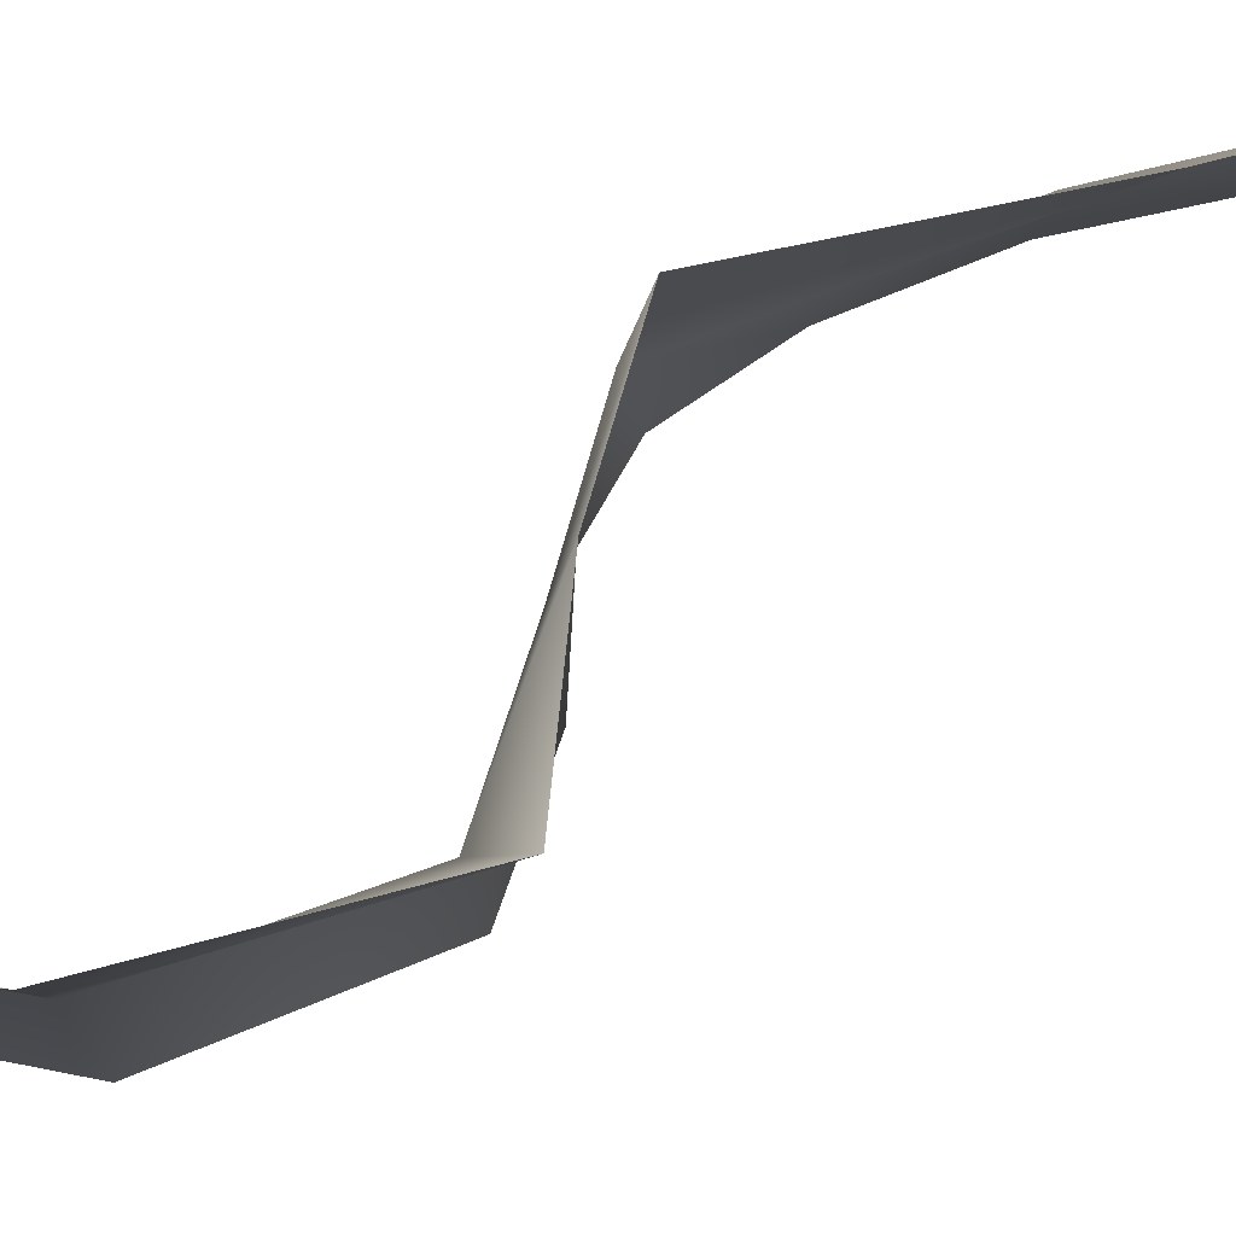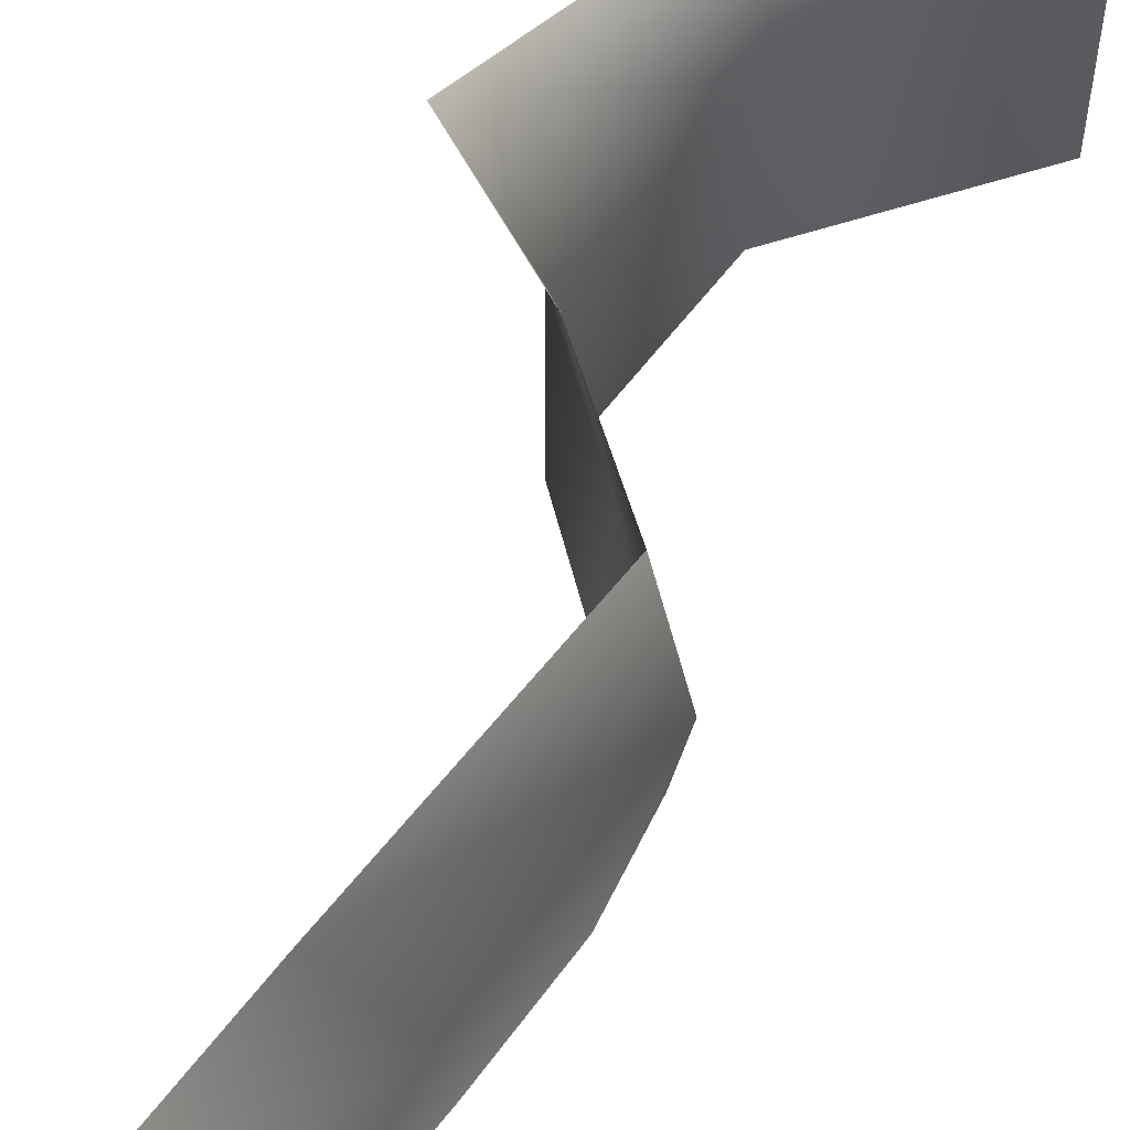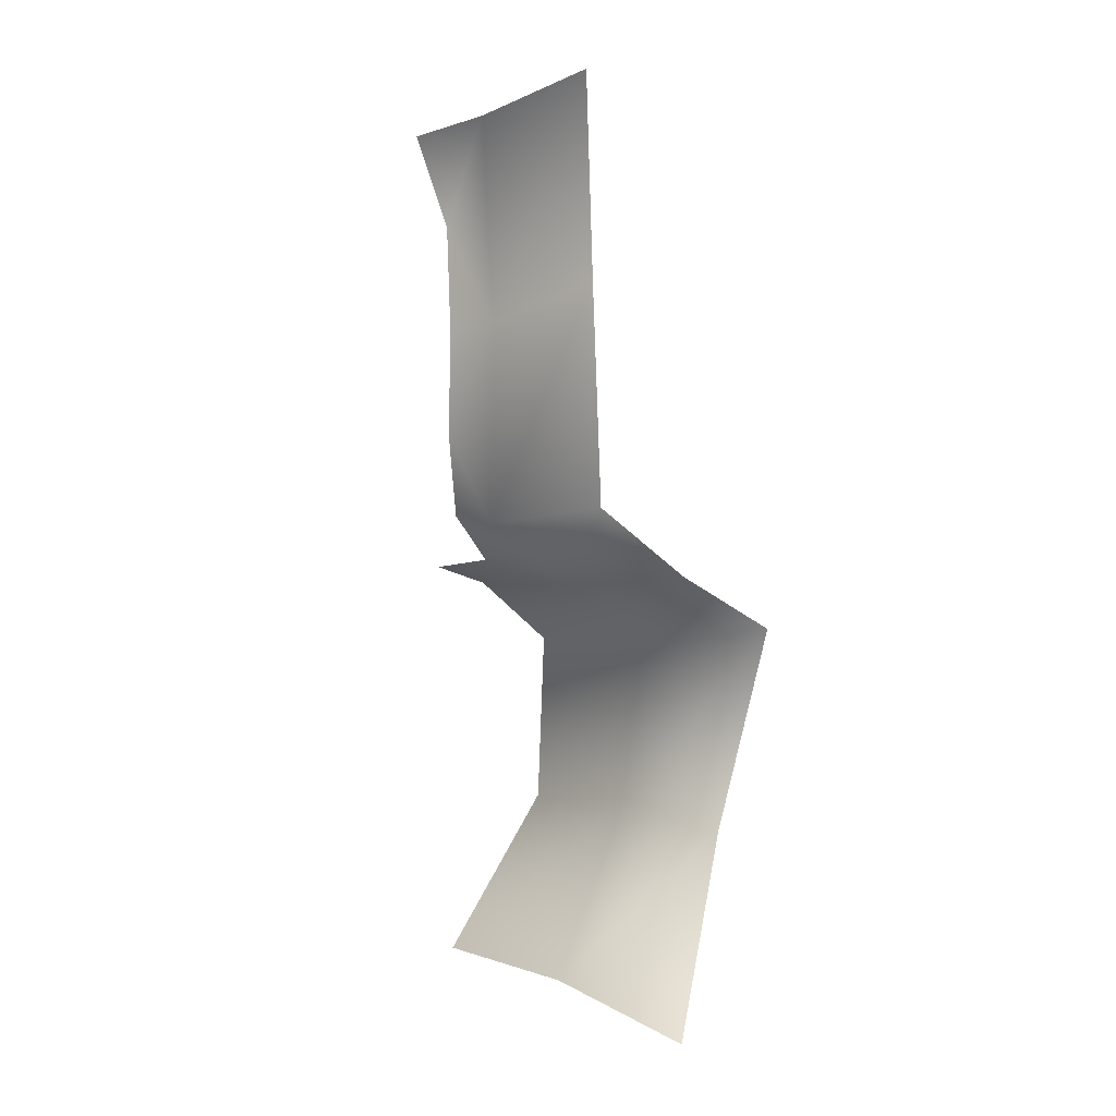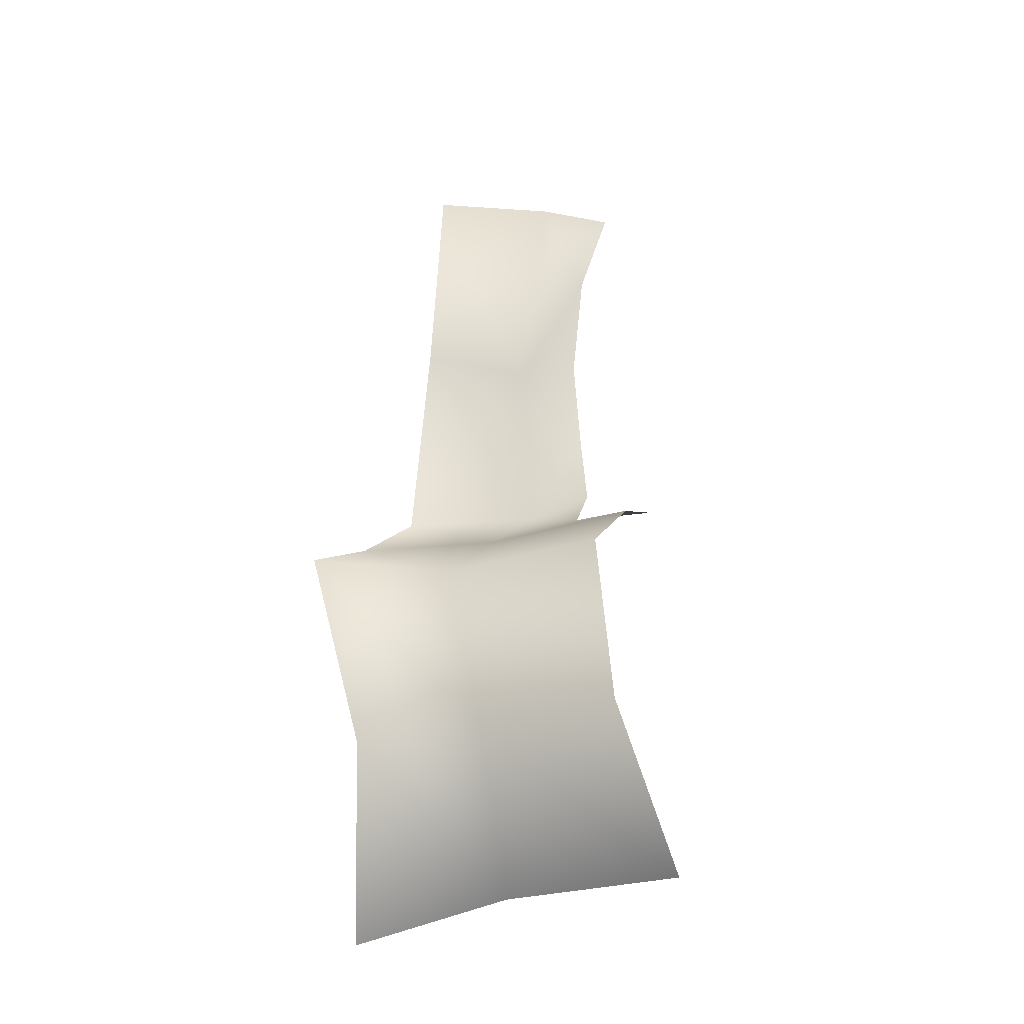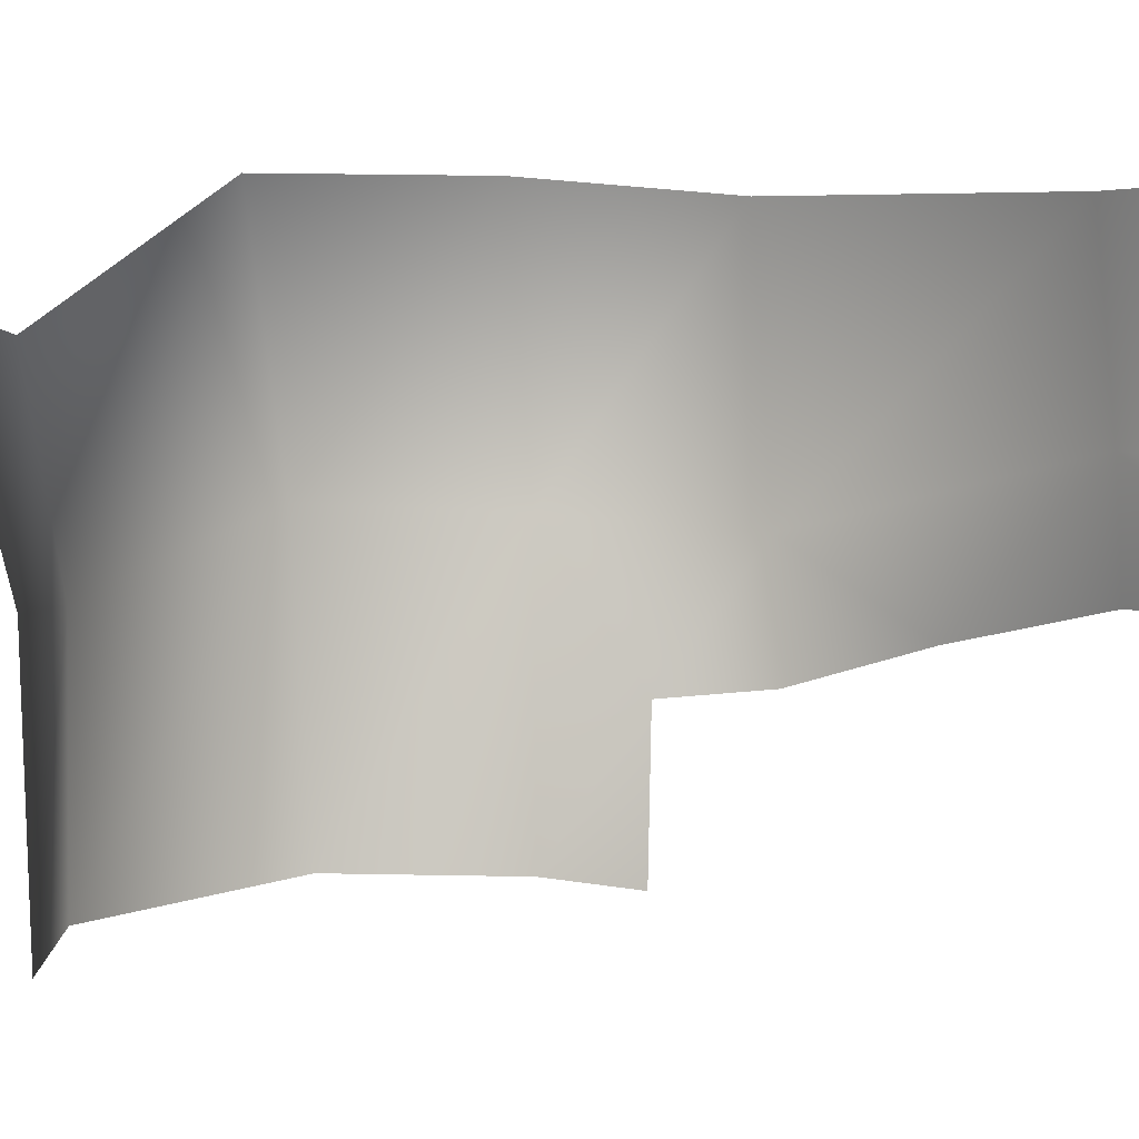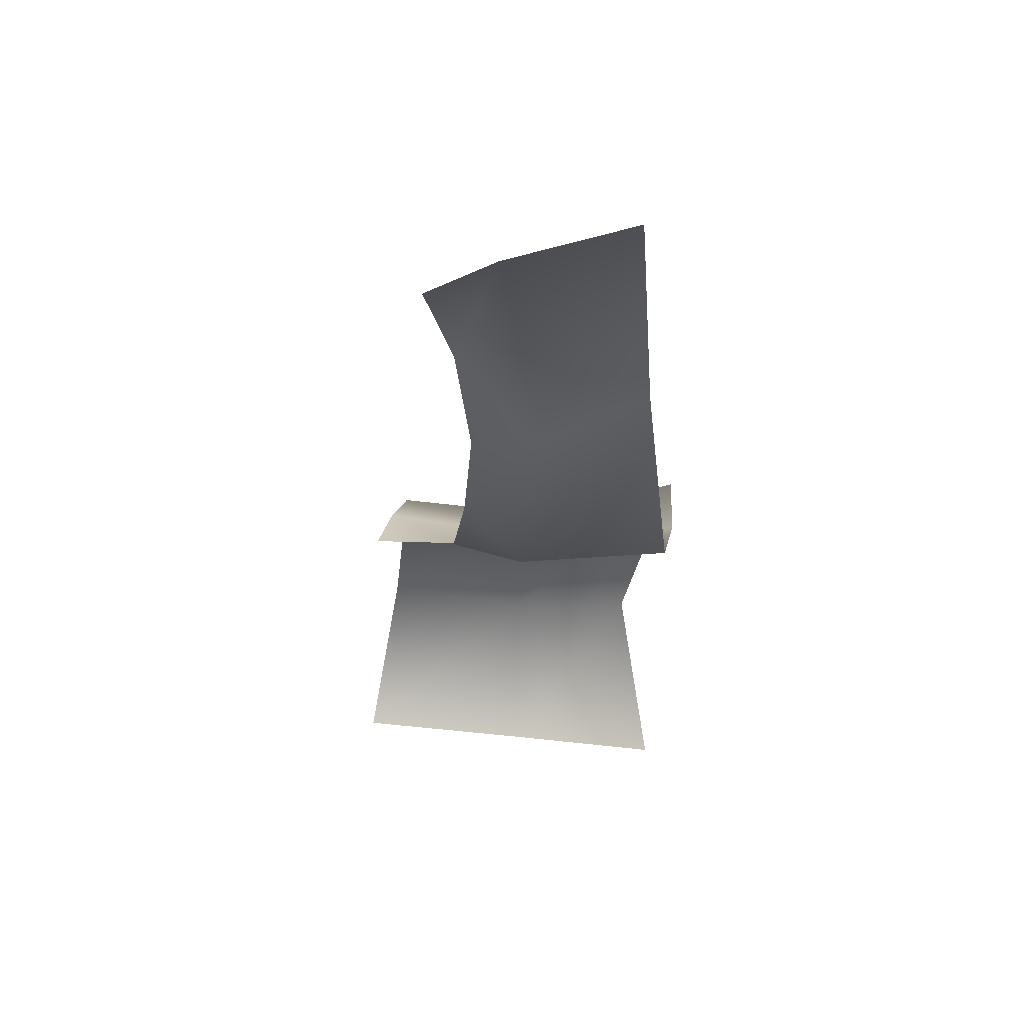
<metadata>
{"format":"obj","ext":"obj","renderer":"f3d","projection":"perspective","resolution":1024,"background":"white","views":[{"elev":72.1,"azim":-108.3,"up":"+Y"},{"elev":63.8,"azim":37.8,"up":"+Y"},{"elev":-1.7,"azim":144.5,"up":"+Z"},{"elev":-22.4,"azim":-63.1,"up":"+Z"},{"elev":-5.8,"azim":-42.8,"up":"+Y"},{"elev":48.2,"azim":97.2,"up":"+Z"}]}
</metadata>
<code>
g PS-Area03_209
v -5901 -200.1 -6140
v -6115 -149.3 -5783
v -6107 188.2 -5802
v -5916 214.7 -6157
v -6116 262.8 -5424
v -6100 -103.6 -5400
v -6218 575.2 -5374
v -6164 471.6 -5820
v -5976 575.2 -6242
v -6100 -103.6 -5400
v -5926 -106.3 -5267
v -5918 257.4 -5281
v -6116 262.8 -5424
v -5766 575.2 -5125
v -5972 588.9 -5264
v -5714 241 -5146
v -6218 575.2 -5374
v -5804 472.5 -4189
v -5793 511.7 -4651
v -5693 286 -4714
v -5723 195.3 -4243
v -5714 241 -5146
v -5766 575.2 -5125
v -5815 72.13 -5218
v -5729 81.51 -5122
v -5808 -118.9 -5231
v -5688 116.5 -4946
v -5678 137.4 -4722
v -5729 81.51 -5122
v -5690 104.3 -4481
v -5641 52.91 -4273
f 5 2 6
f 2 5 3
f 7 3 5
f 3 7 8
f 3 1 2
f 1 3 4
f 8 4 3
f 4 8 9
f 23 22 19
f 20 19 22
f 19 20 18
f 21 18 20
f 20 22 27
f 29 27 22
f 31 21 30
f 20 30 21
f 30 20 28
f 27 28 20
f 26 24 11
f 12 11 24
f 11 12 10
f 13 10 12
f 15 13 12
f 13 15 17
f 12 14 15
f 14 12 16
f 24 16 12
f 16 24 25

</code>
